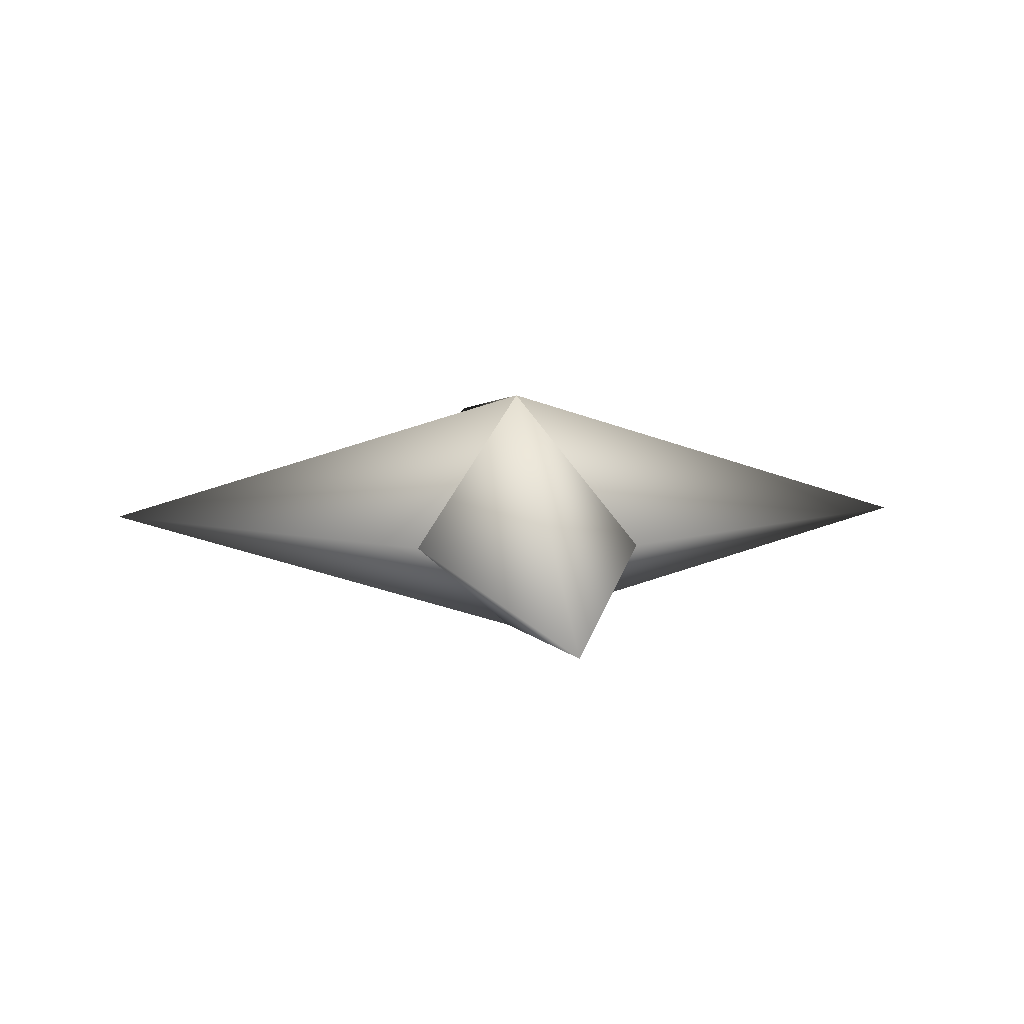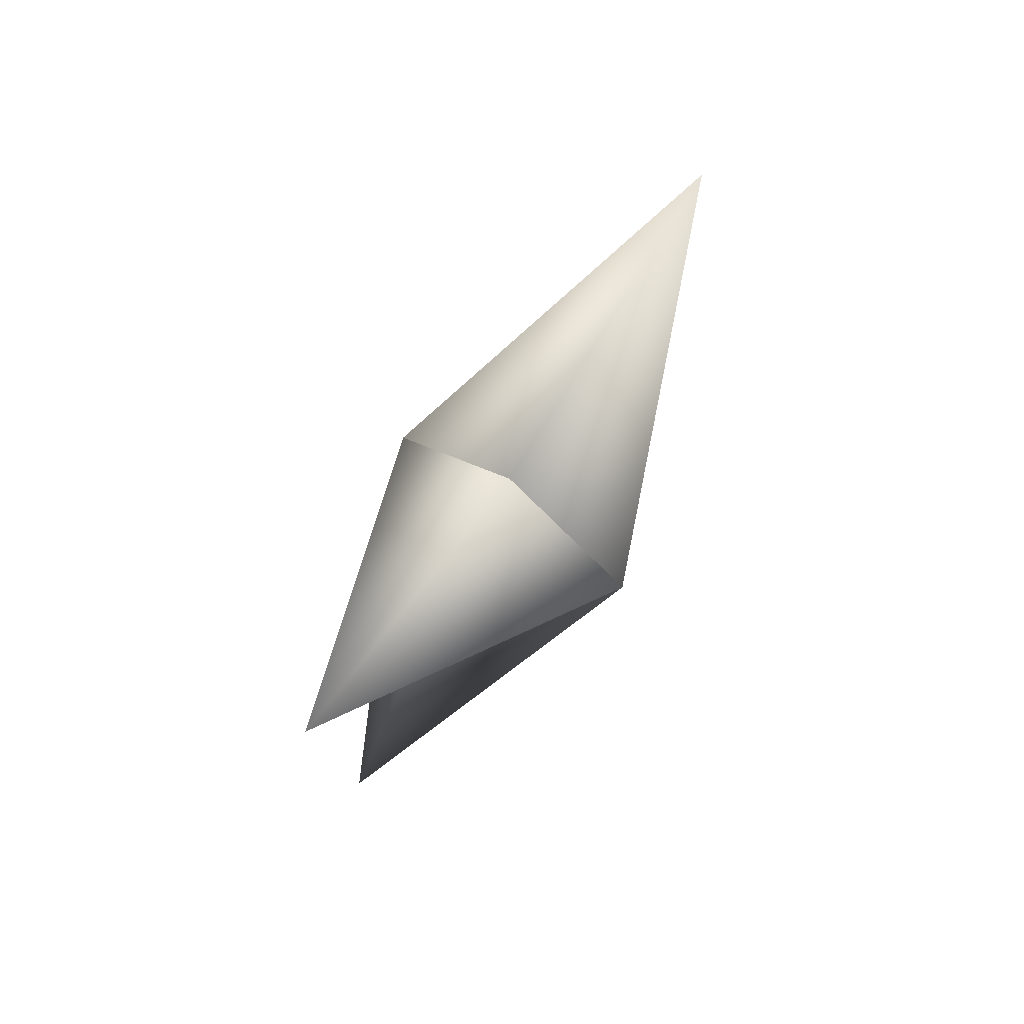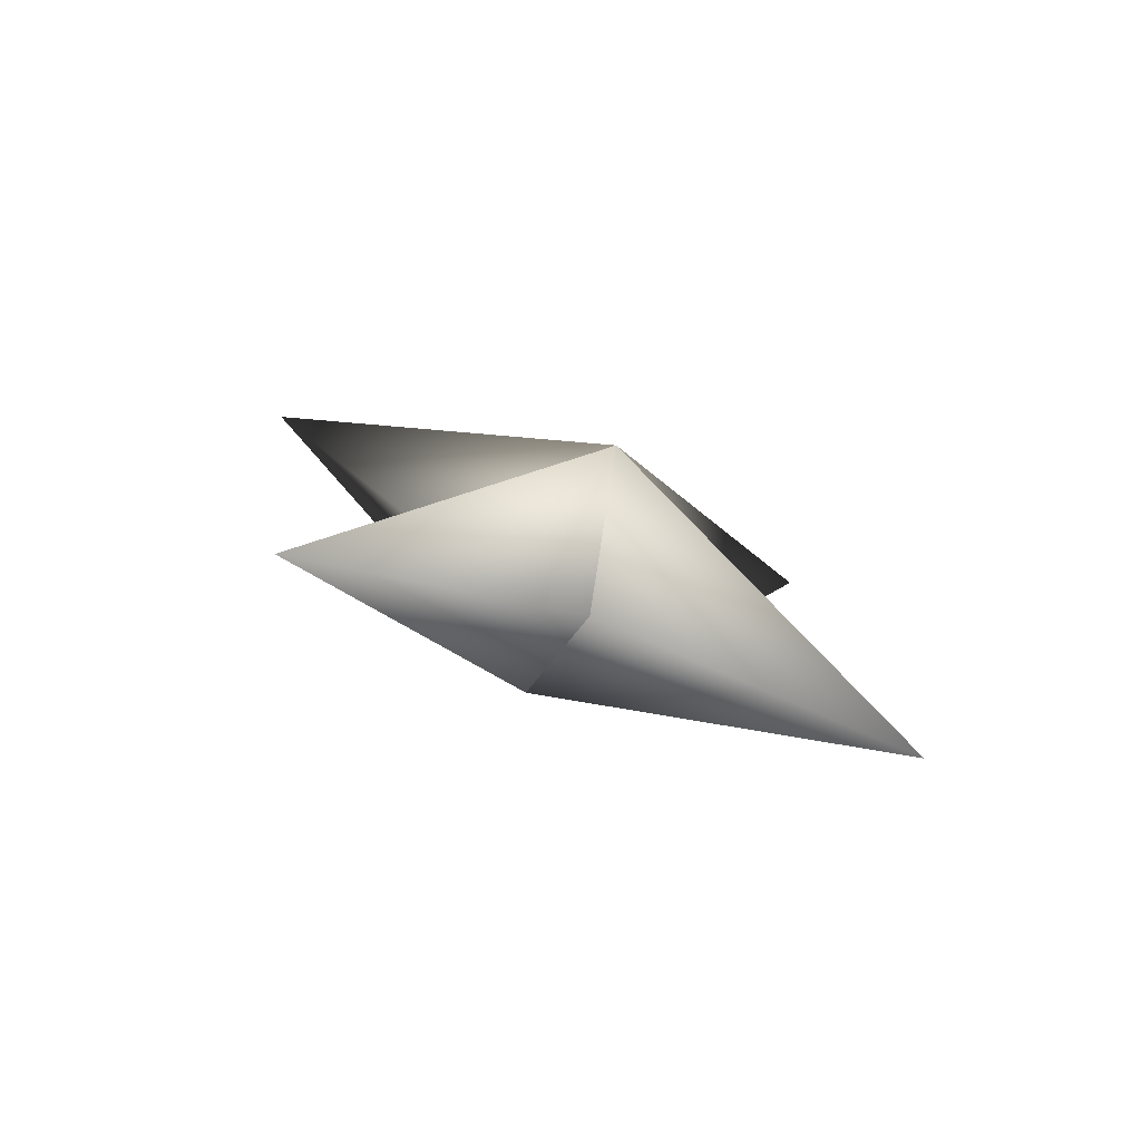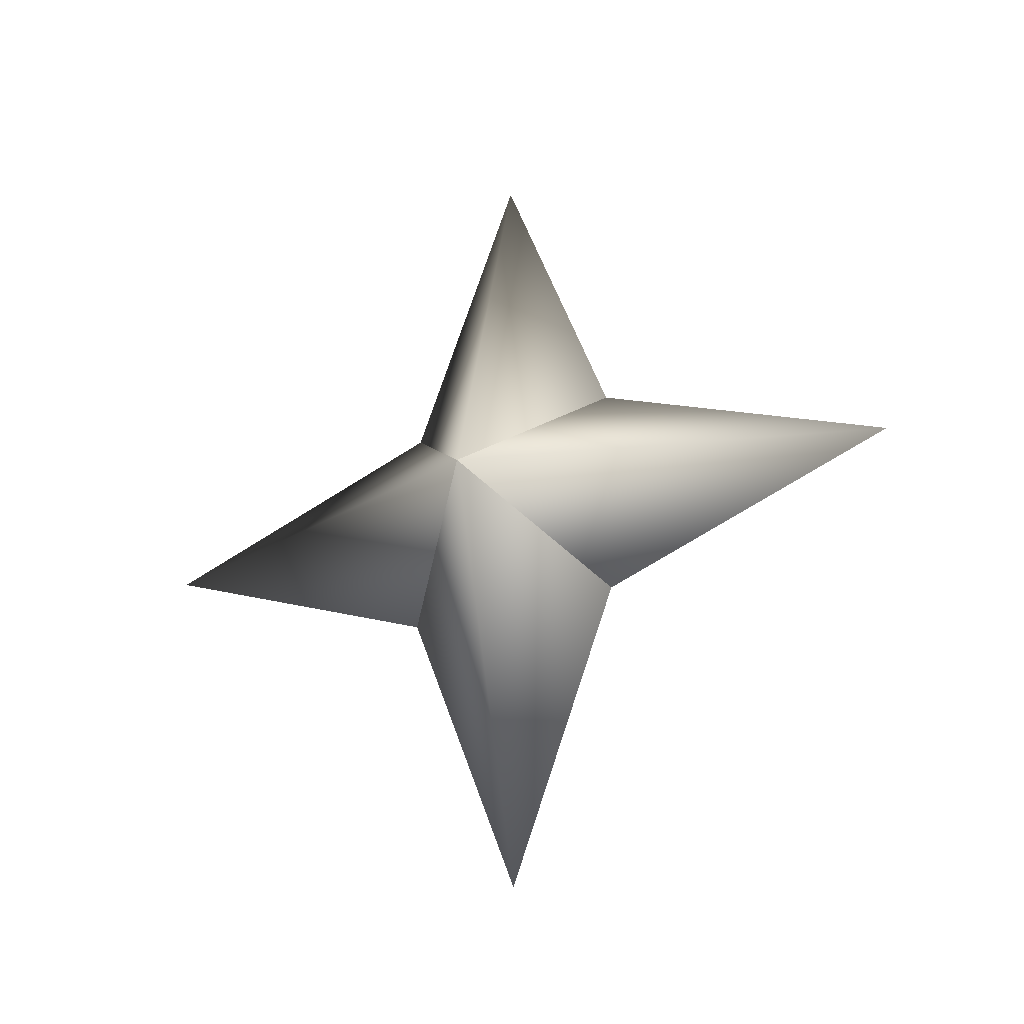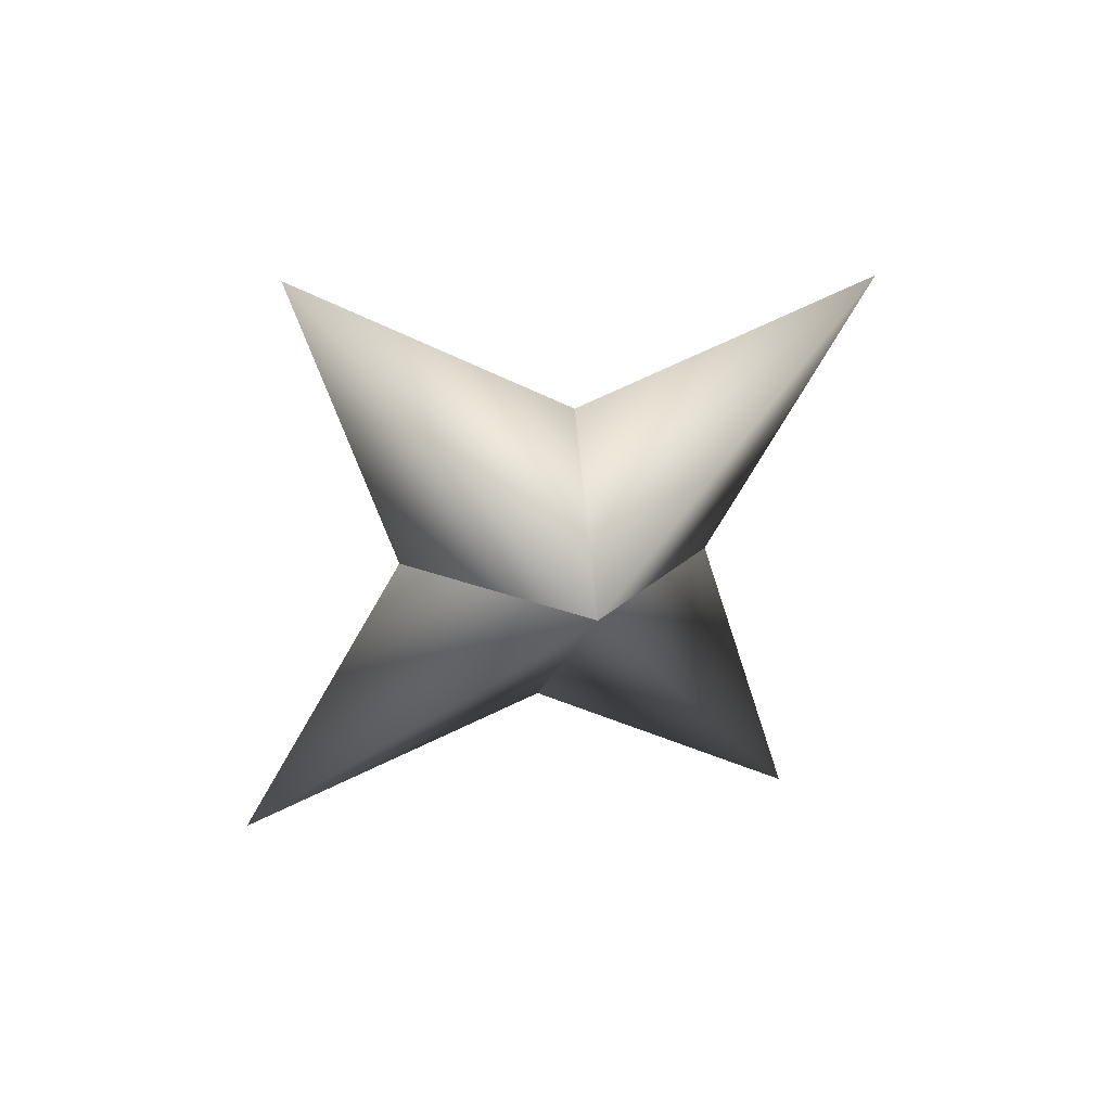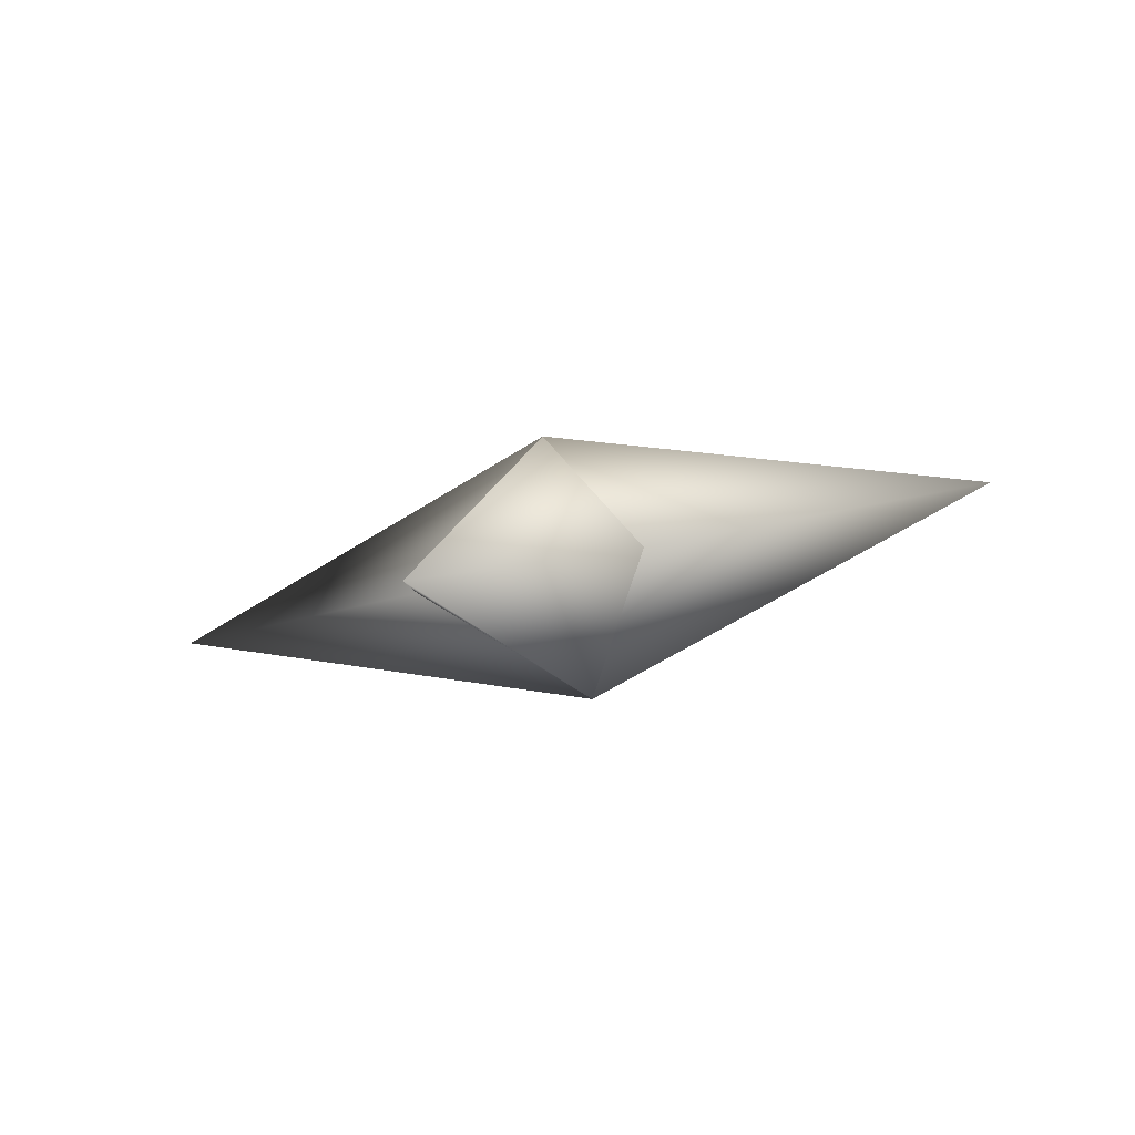
<metadata>
{"format":"obj","ext":"obj","renderer":"f3d","projection":"perspective","resolution":1024,"background":"white","views":[{"elev":-7.5,"azim":-8.4,"up":"+Z"},{"elev":28.8,"azim":-67.4,"up":"+Y"},{"elev":-4.5,"azim":-54.2,"up":"+Z"},{"elev":64.5,"azim":89.8,"up":"+Z"},{"elev":-78.9,"azim":41.5,"up":"+Z"},{"elev":-25.7,"azim":21.5,"up":"+Z"}]}
</metadata>
<code>
g ster277
v -0.1096 -1.695 3.513
v -3.449 3.066 1.372
v -0.1691 11.26 5.428
v 3.356 3.066 1.584
v 0.1096 1.695 -3.513
v 0.1096 1.695 -3.513
v -3.356 -3.066 -1.584
v 0.1691 -11.26 -5.428
v 3.449 -3.066 -1.372
v -0.1096 -1.695 3.513
v 3.449 -3.066 -1.372
v 12.49 -0.0001984 0.3895
v 0.1096 1.695 -3.513
v -0.1096 -1.695 3.513
v 3.356 3.066 1.584
v 0.1096 1.695 -3.513
v -12.49 -0.0001984 -0.3899
v -3.356 -3.066 -1.584
v -0.1096 -1.695 3.513
v -3.449 3.066 1.372
g ster277_0
f 3 2 1
f 4 3 1
f 3 5 2
f 4 5 3
f 8 7 6
f 9 8 6
f 8 10 7
f 9 10 8
f 13 12 11
f 11 12 14
f 13 15 12
f 12 15 14
f 18 17 16
f 19 17 18
f 17 20 16
f 19 20 17

</code>
